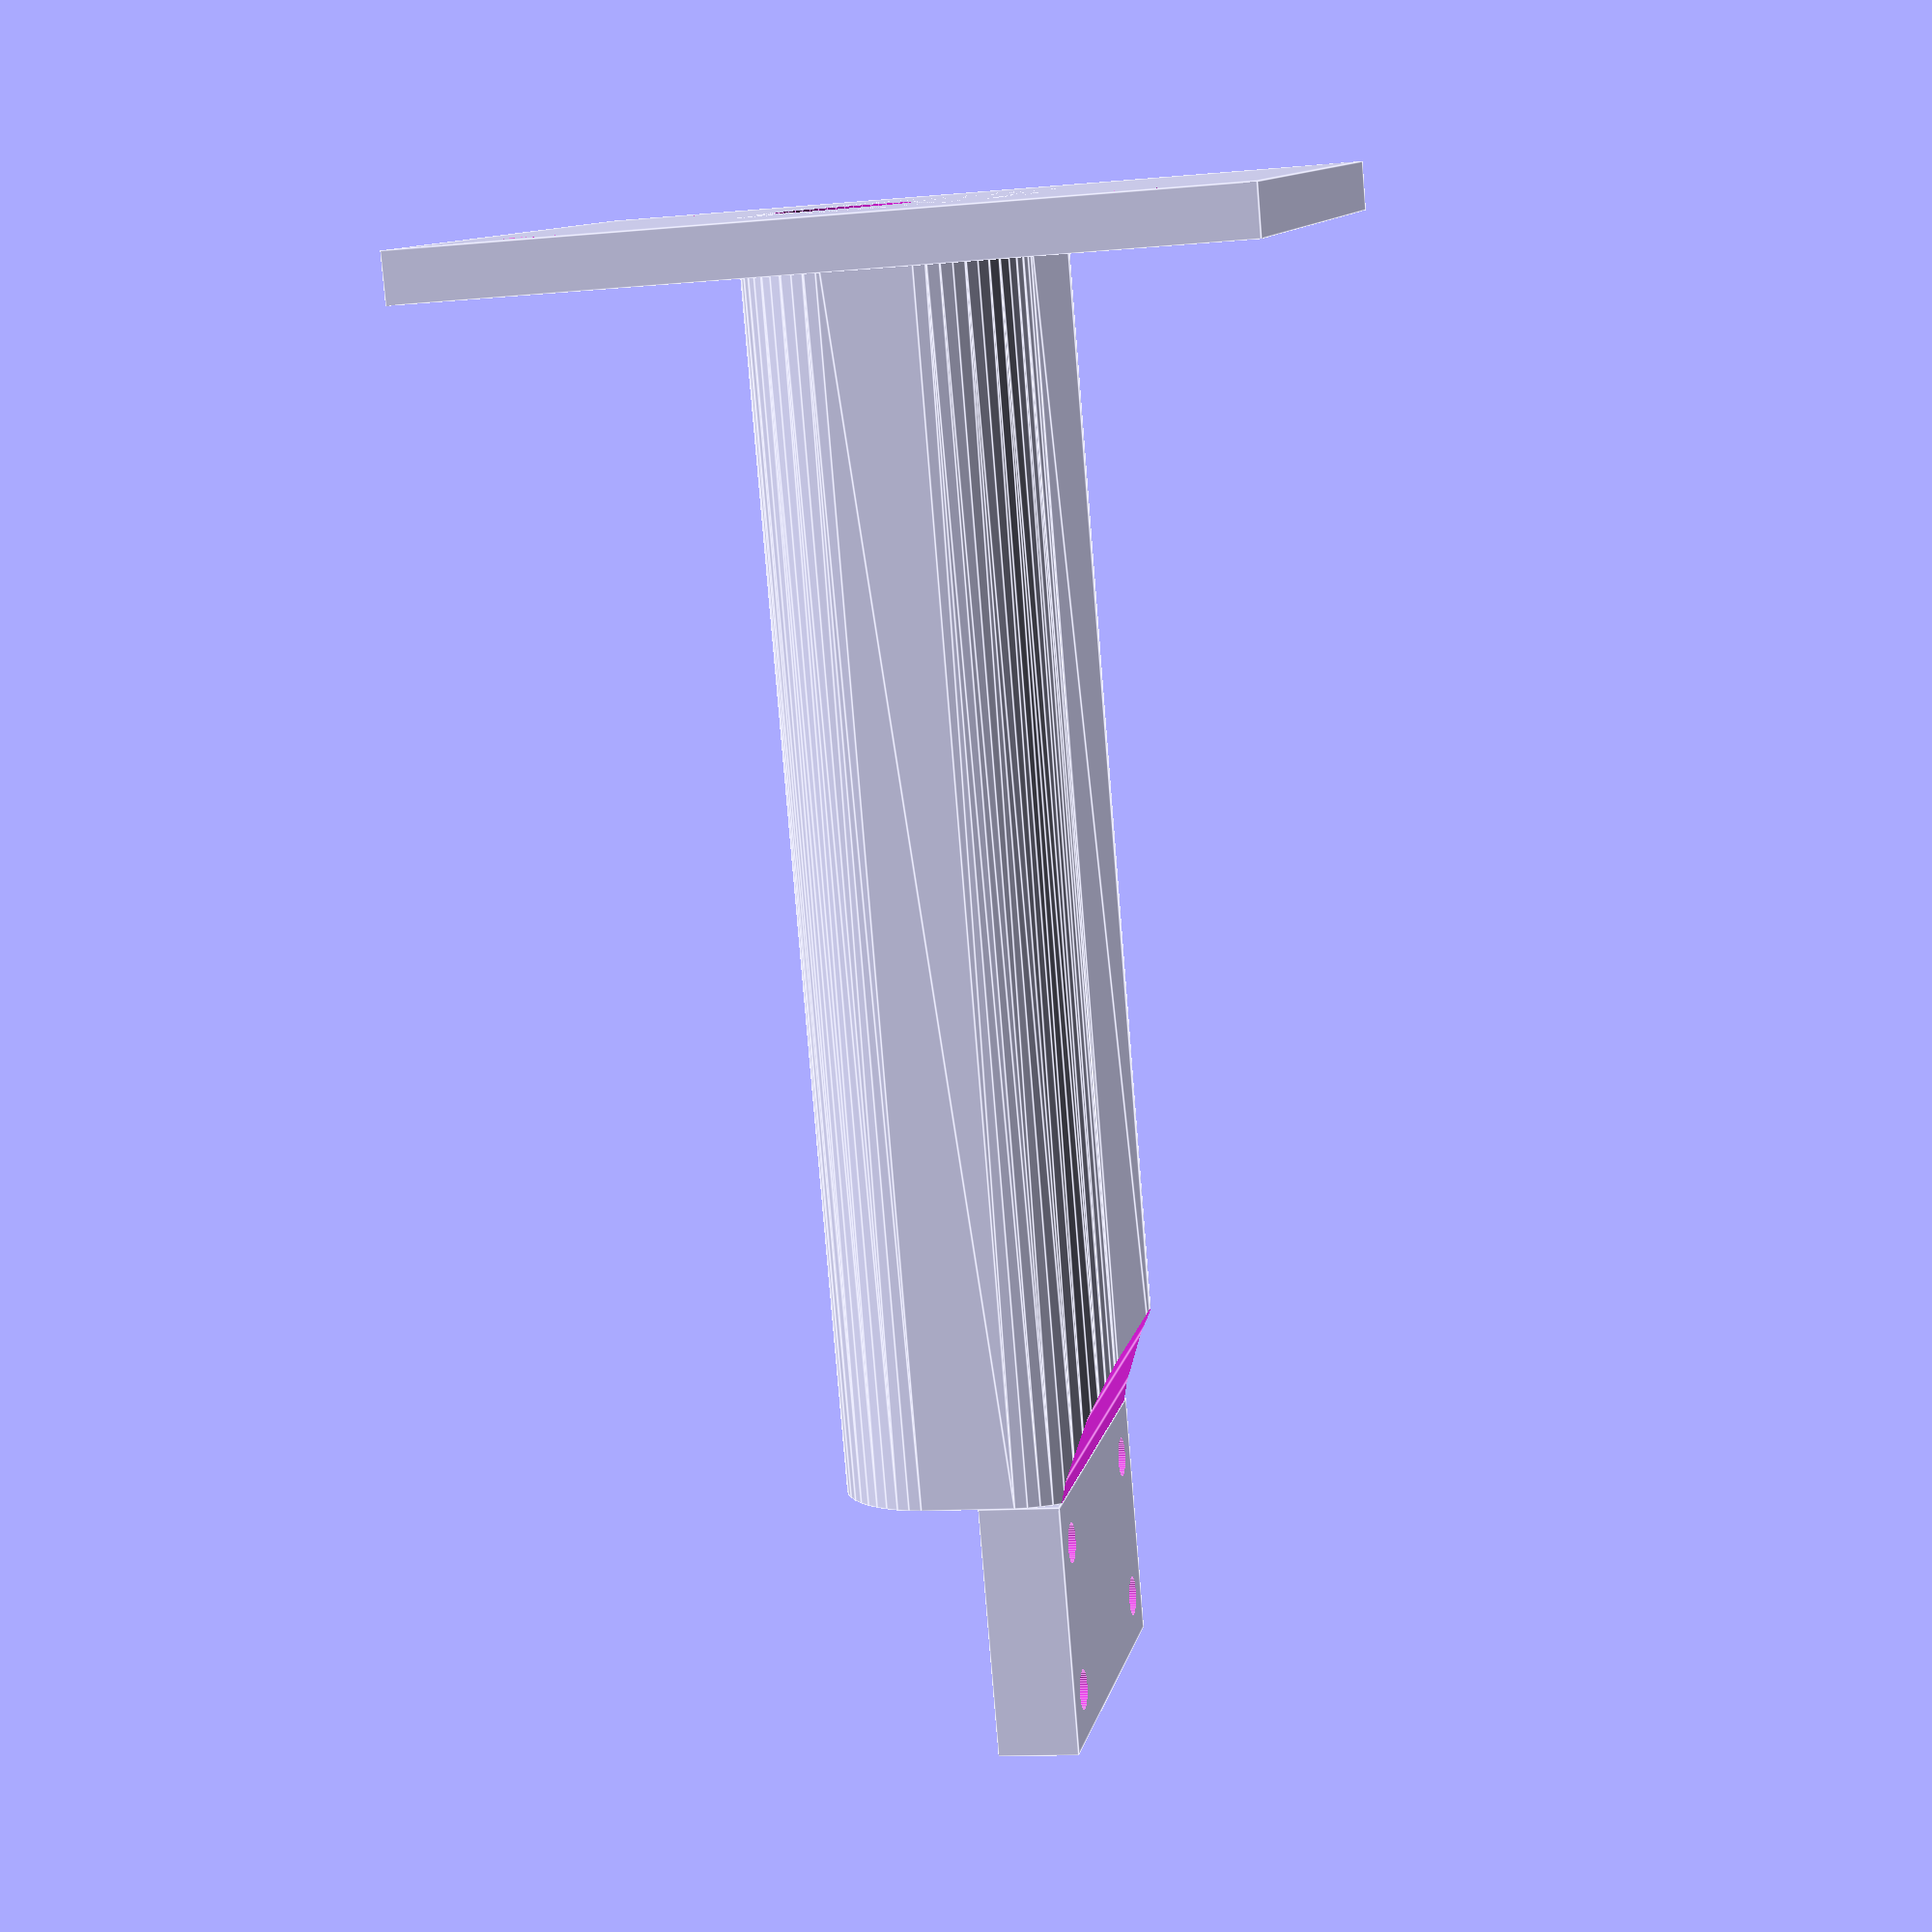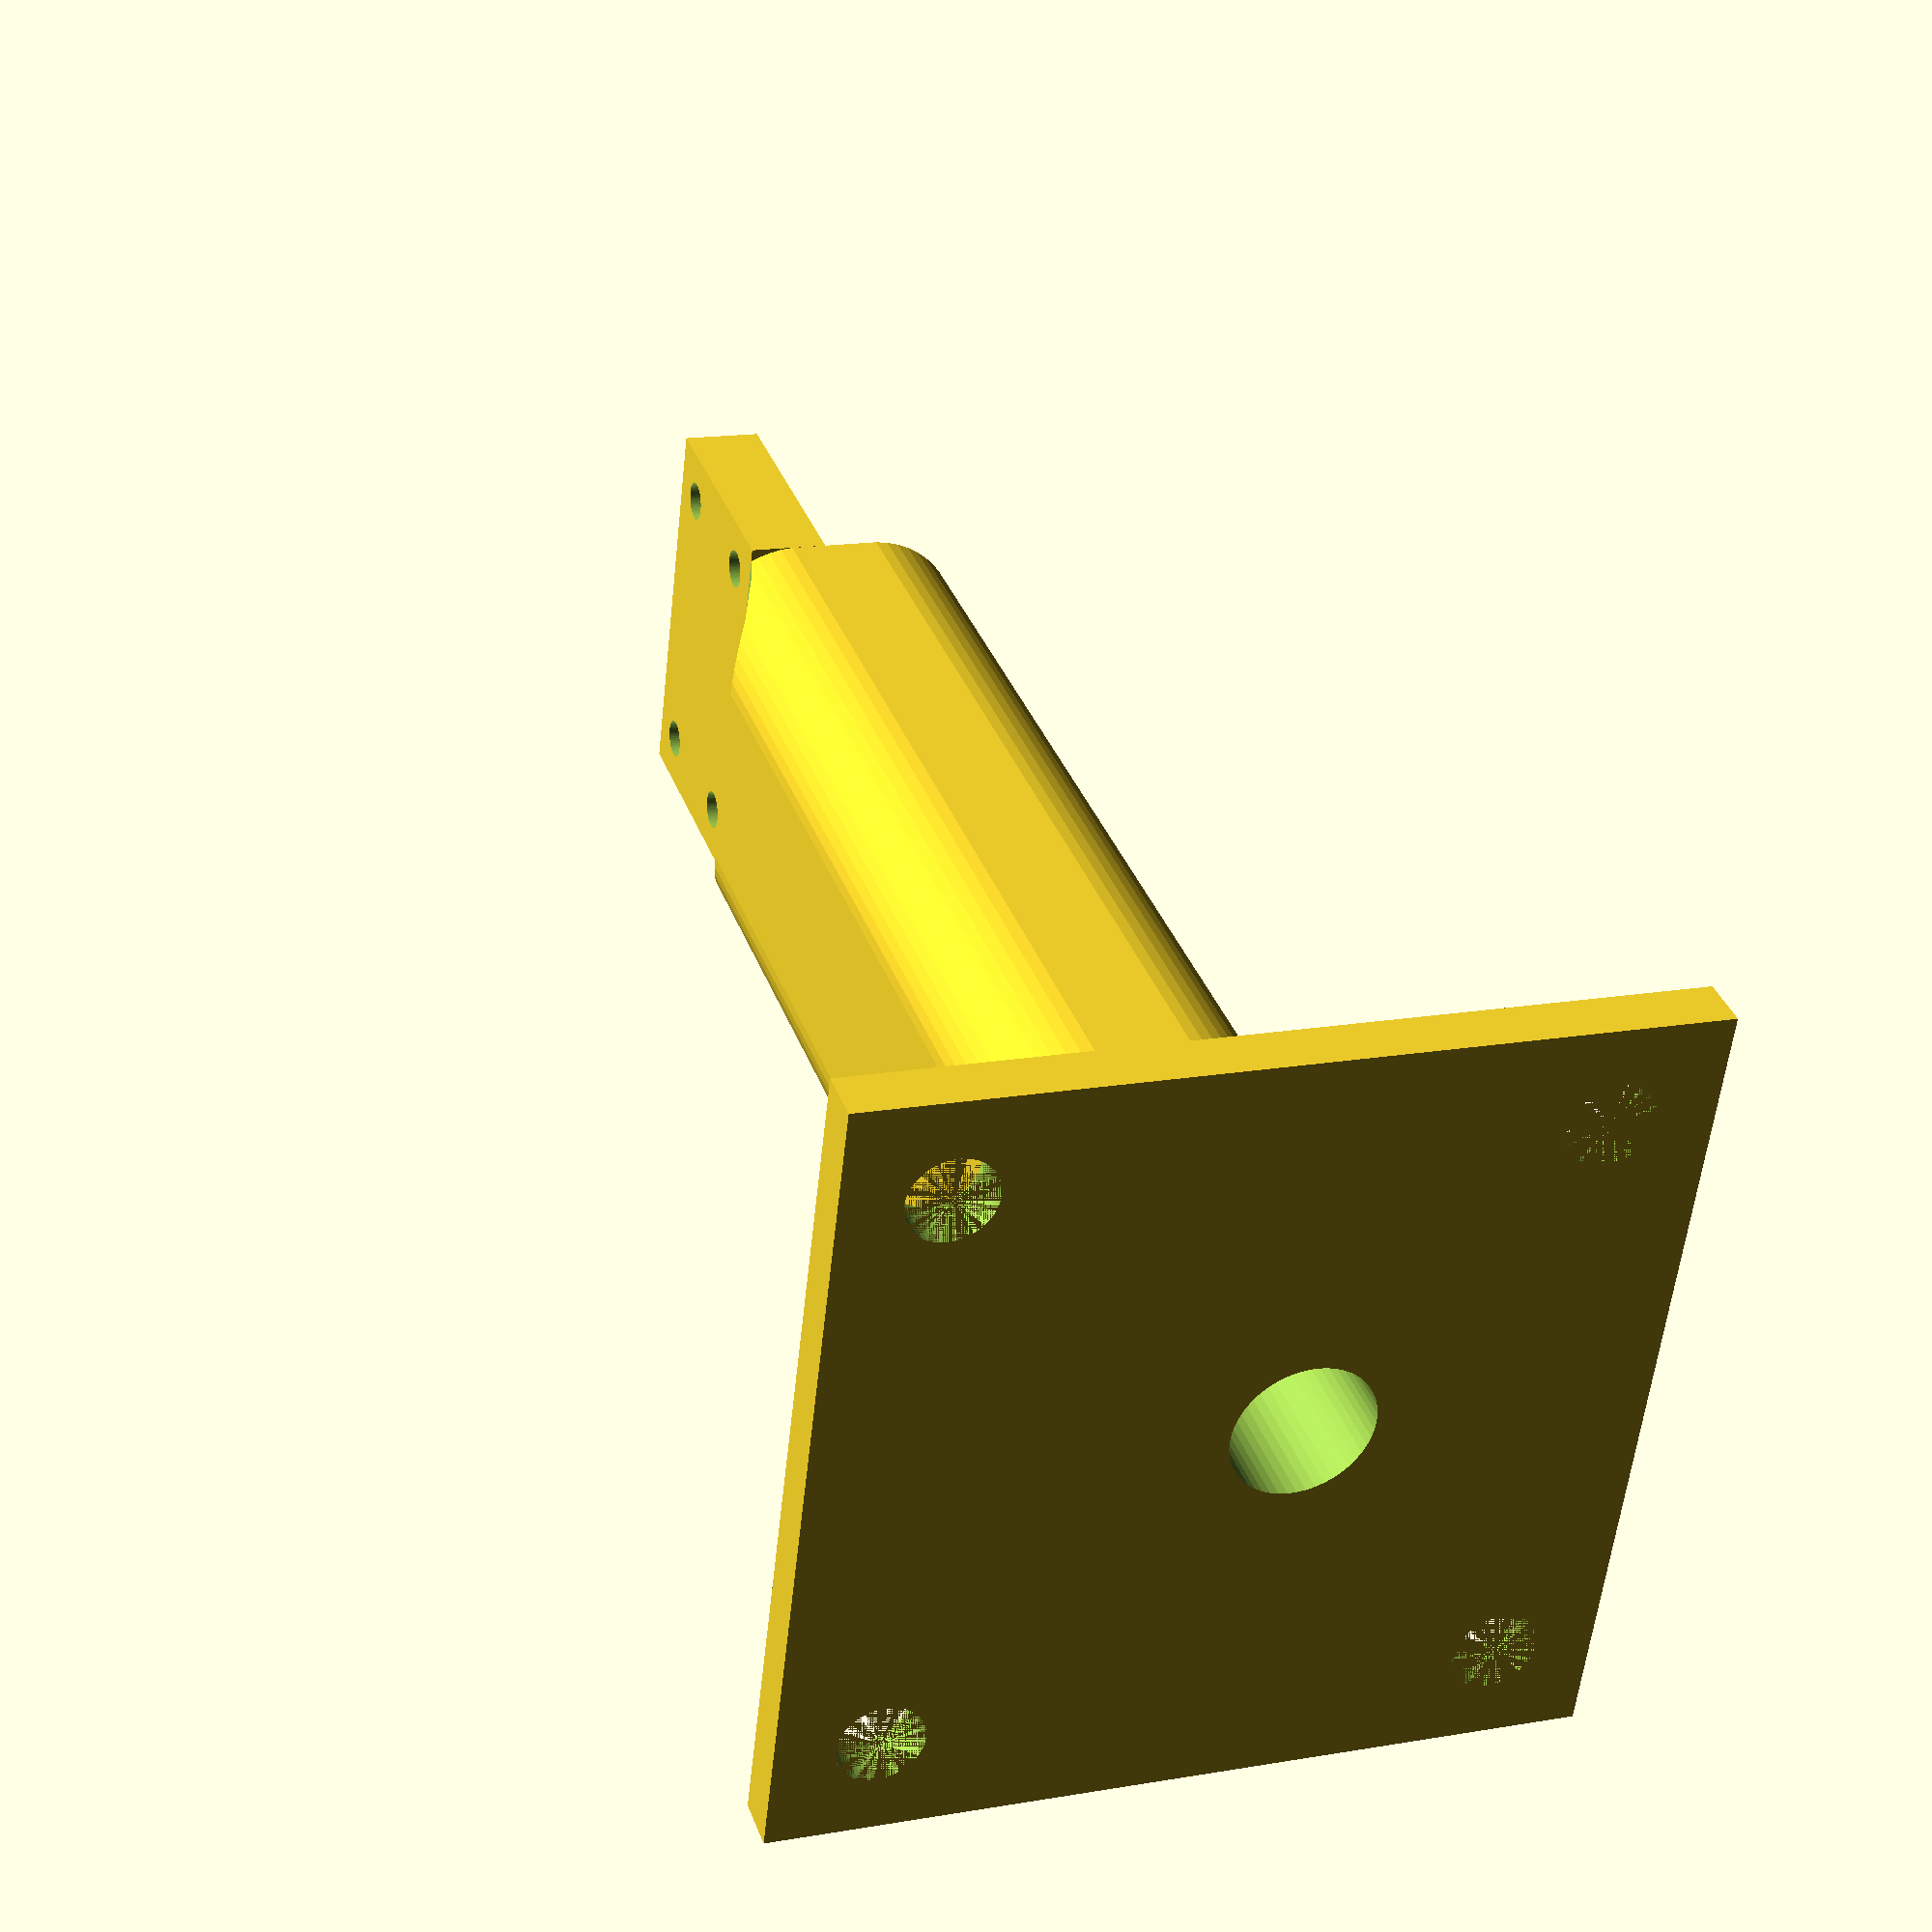
<openscad>
$fn=50;

module corner_holes(x_dist, y_dist, radius, depth){
    for(i = [0:1]){
        for(j = [0:1]){
            translate([i * x_dist - x_dist / 2, j * y_dist - y_dist / 2, 0])
            cylinder(depth, r1=radius, r2=radius, center=true);
        }
    }
}

module rounded_cube(width, length, height, corner_radius){
    translate([length / 2, corner_radius, height / 2 - corner_radius])
    rotate([0, 90, 0])
    hull(){
        for(i = [0:1]){
        for(j = [0:1]){
            translate([i * height - height / 2 - 2 * i * corner_radius, j * width - width / 2 - 2 * j * corner_radius, 0])
            cylinder(length, r1=corner_radius, r2=corner_radius, center=true);
        }
    }
    }
}

length = 125;
corner_radius = 10;
width = 40;
height = 28;
height_offset = 5;

inner_radius = 7;
center_hole_offset = 9;

hole_radius = 2;

hole_x_dist = 30;
hole_y_dist = 15;

plate_width = 40;
plate_depth = 25;
plate_height = 8;

thruster_radius = 48;

mounting_plate_size = 80;
mounting_plate_depth = 5;
mounting_plate_hole_radius = 4.25;


// Mounting point
translate([0, 0, -plate_height / 2])
rotate([0, 0, 90])
difference(){
    // Create plate
    translate([-width/2, -plate_depth/2, 0])
    cube([width, plate_depth, plate_height]);

    corner_holes(hole_x_dist, hole_y_dist, hole_radius, plate_height * 2);
}

// Handle
difference(){
    cube_width = width - 2 * corner_radius;
    cube_height = height - 2 * corner_radius;
    
    union(){
        translate([plate_depth / 2, 0, -height / 2 + height_offset])
        rounded_cube(width, length, height, corner_radius);
        
        // Mounting plate

        difference(){
        translate([length + mounting_plate_depth * 1.5, -mounting_plate_size / 2, -mounting_plate_size / 2 + height_offset])
        cube([mounting_plate_depth, mounting_plate_size, mounting_plate_size]);
            
            hole_spacing = mounting_plate_size - 20;
            
            translate([length + mounting_plate_depth * 1.5, 0, height_offset])
            rotate([0, 90, 0])
            corner_holes(hole_spacing, hole_spacing, mounting_plate_hole_radius, mounting_plate_depth * 2);
        }
    }
    
    // Thruster
    translate([0, 0, -thruster_radius - plate_height / 2 + 1.75])
    rotate([90, 0, 0])
    cylinder(width, thruster_radius, thruster_radius, center=true);
    
    // Center hole
    translate([plate_depth / 2, 0, height - plate_height - center_hole_offset])
    rotate([0, 90, 0])
    cylinder(h = length + mounting_plate_depth, r = inner_radius);
}






</openscad>
<views>
elev=12.5 azim=292.7 roll=102.1 proj=p view=edges
elev=344.2 azim=161.3 roll=250.3 proj=p view=solid
</views>
